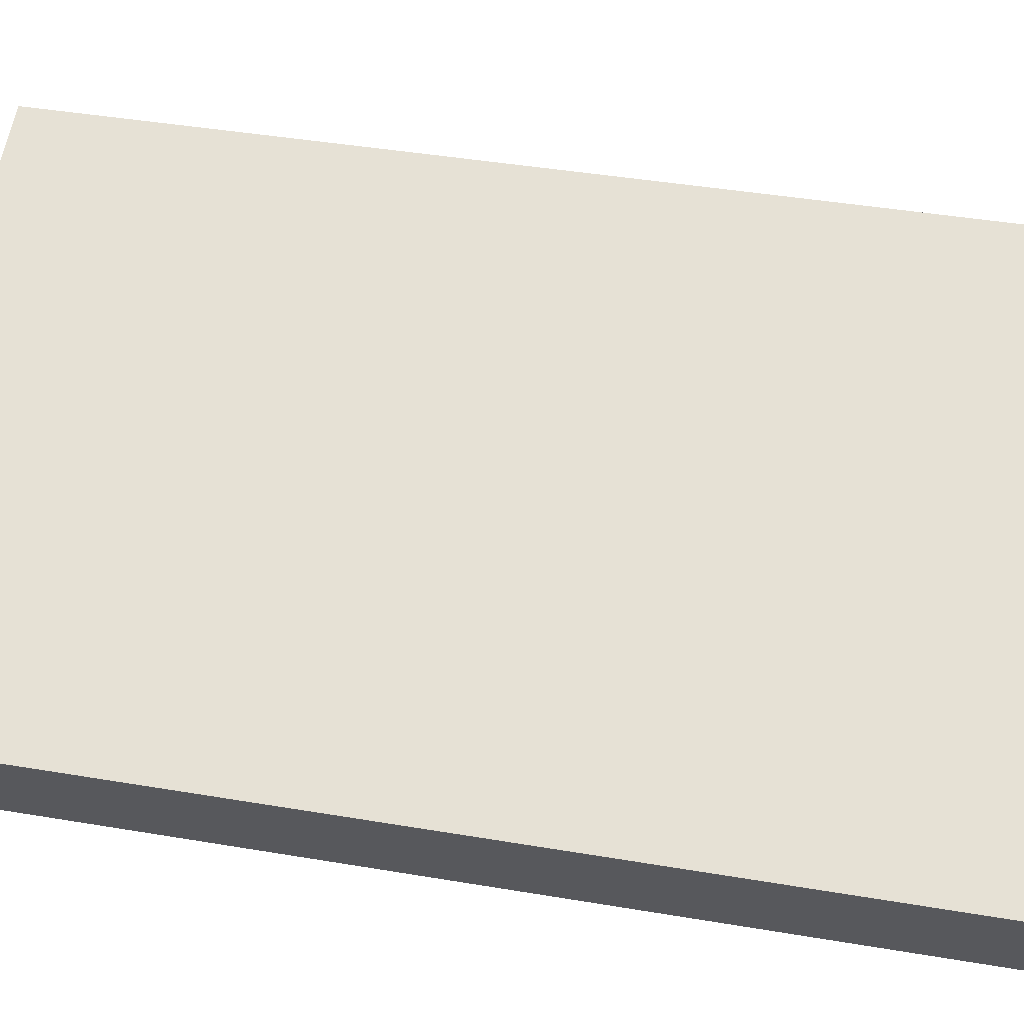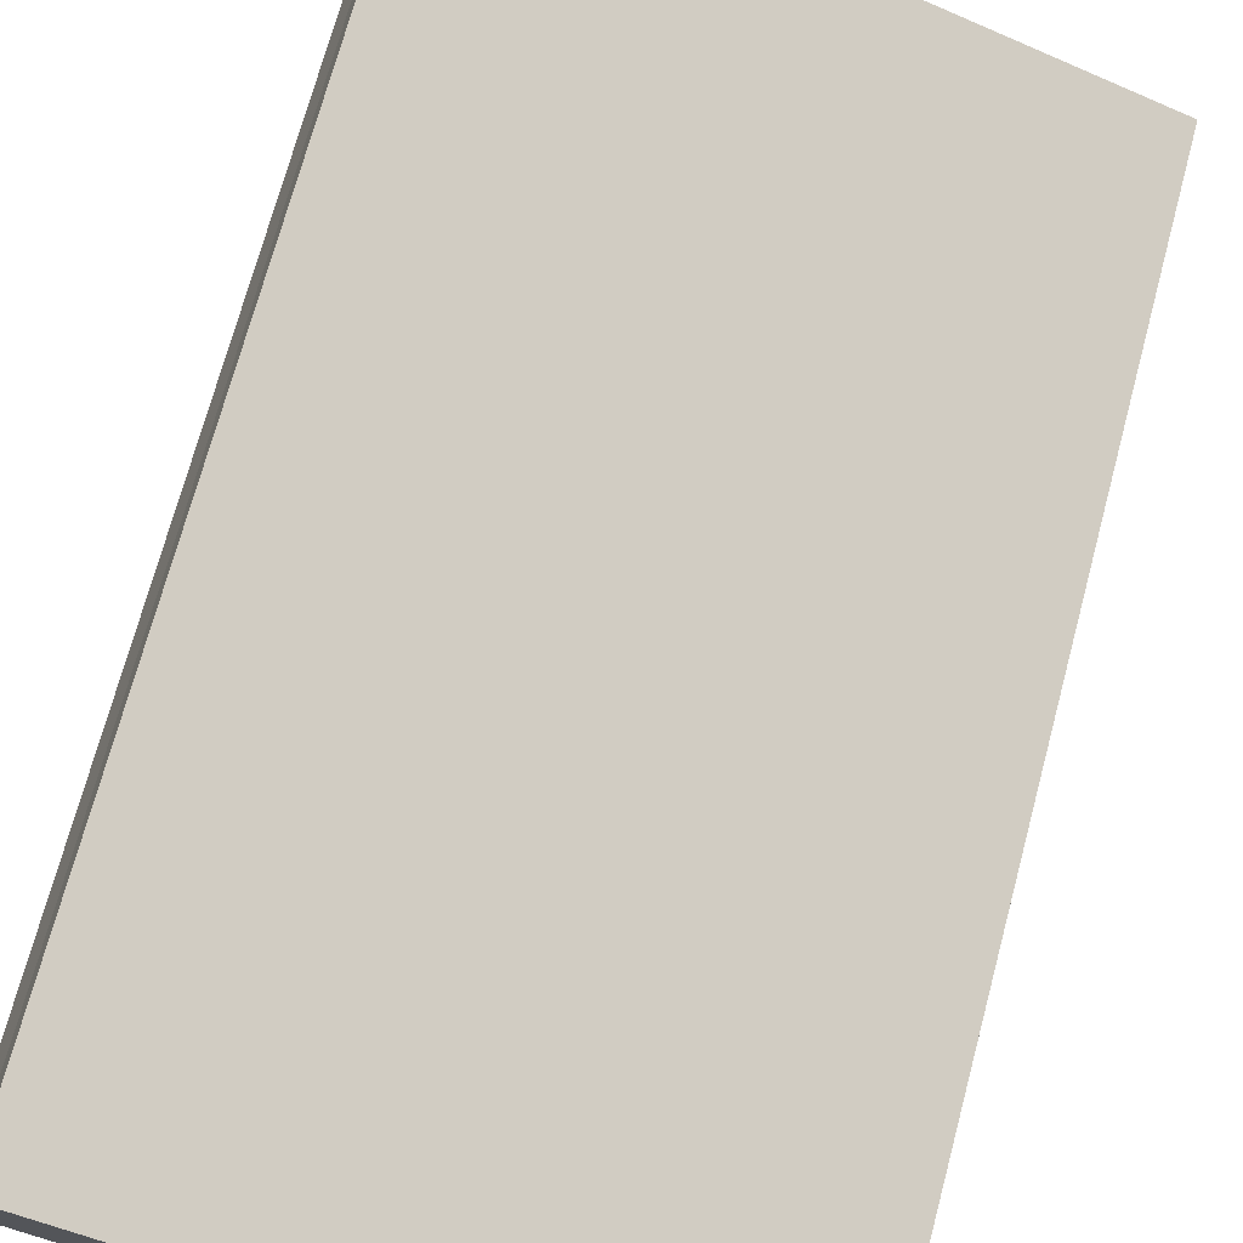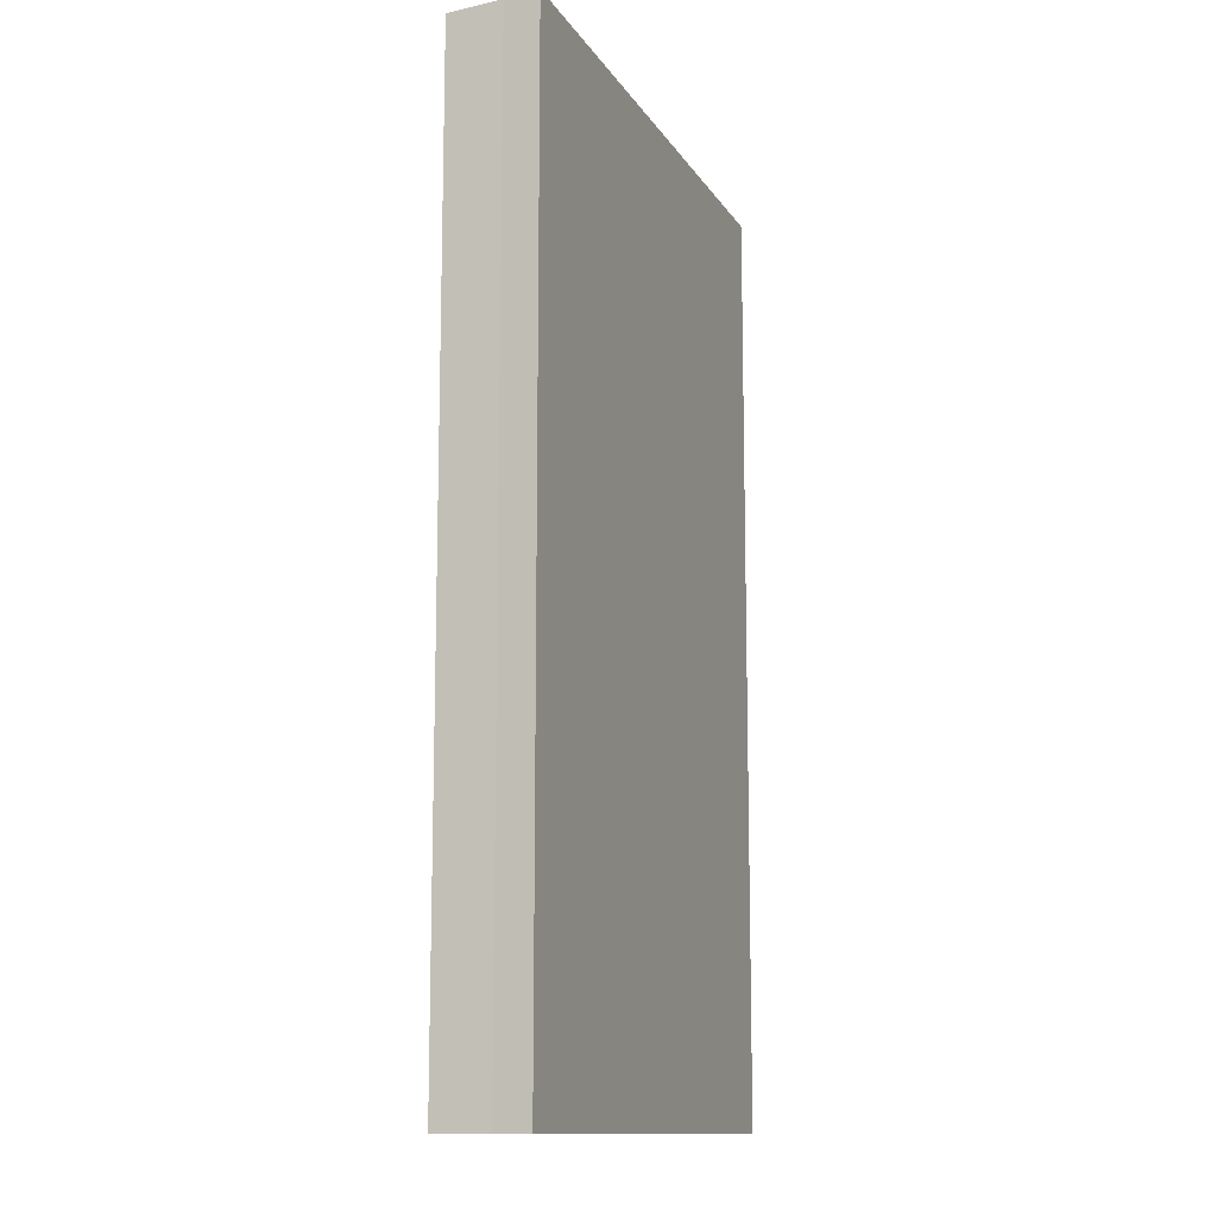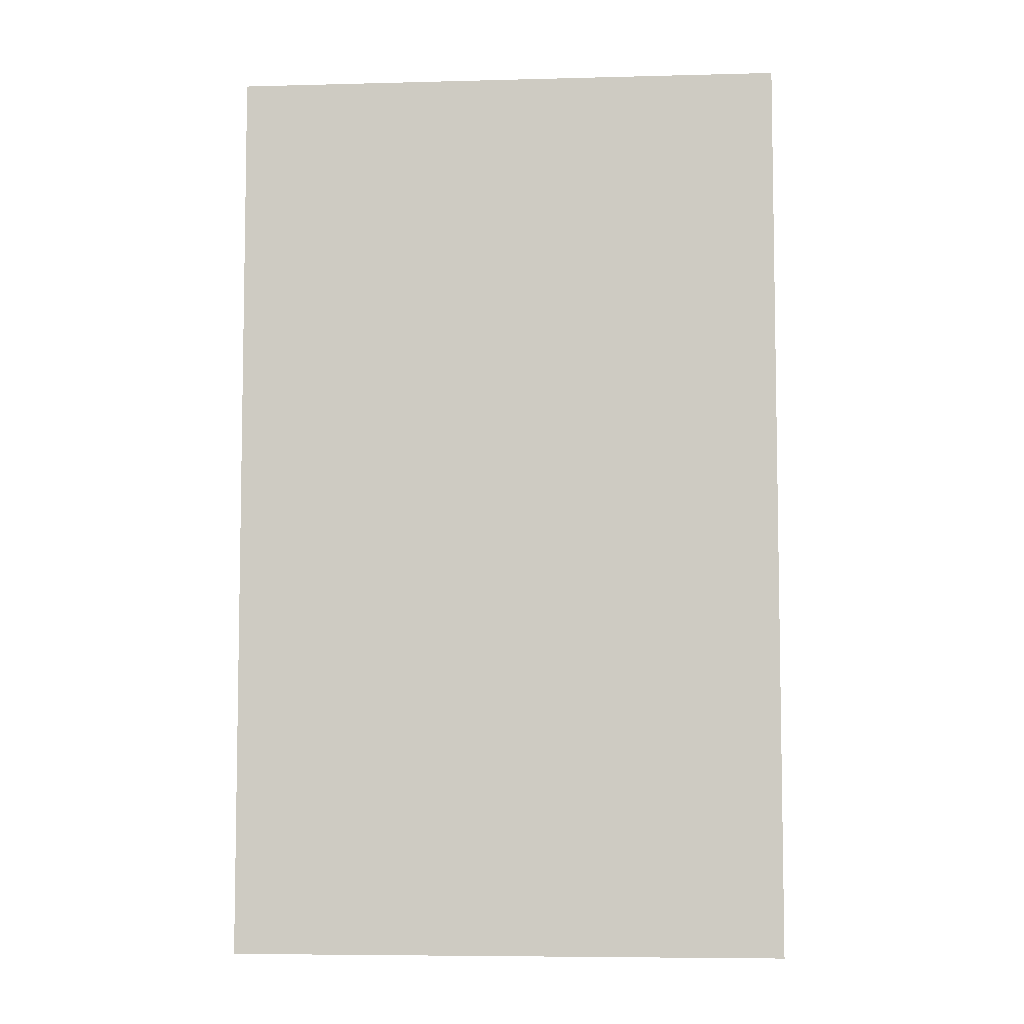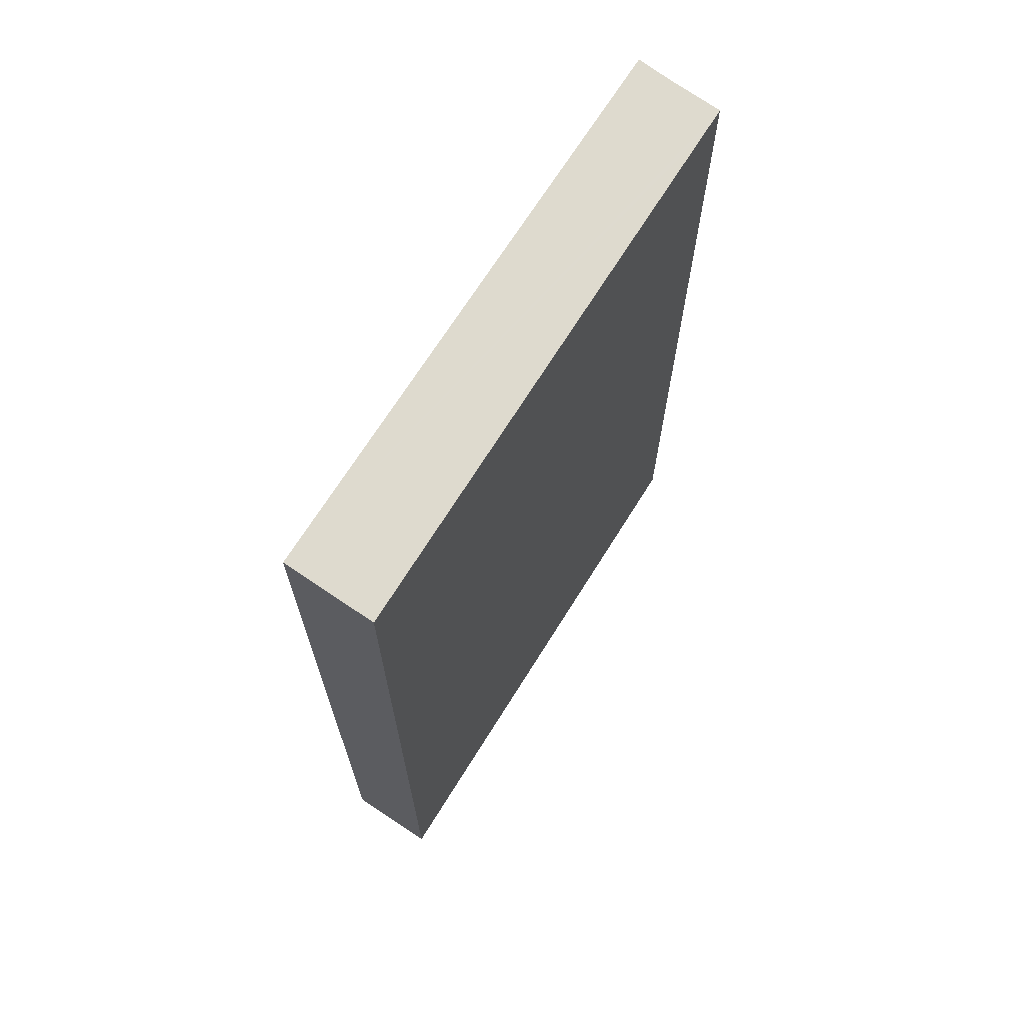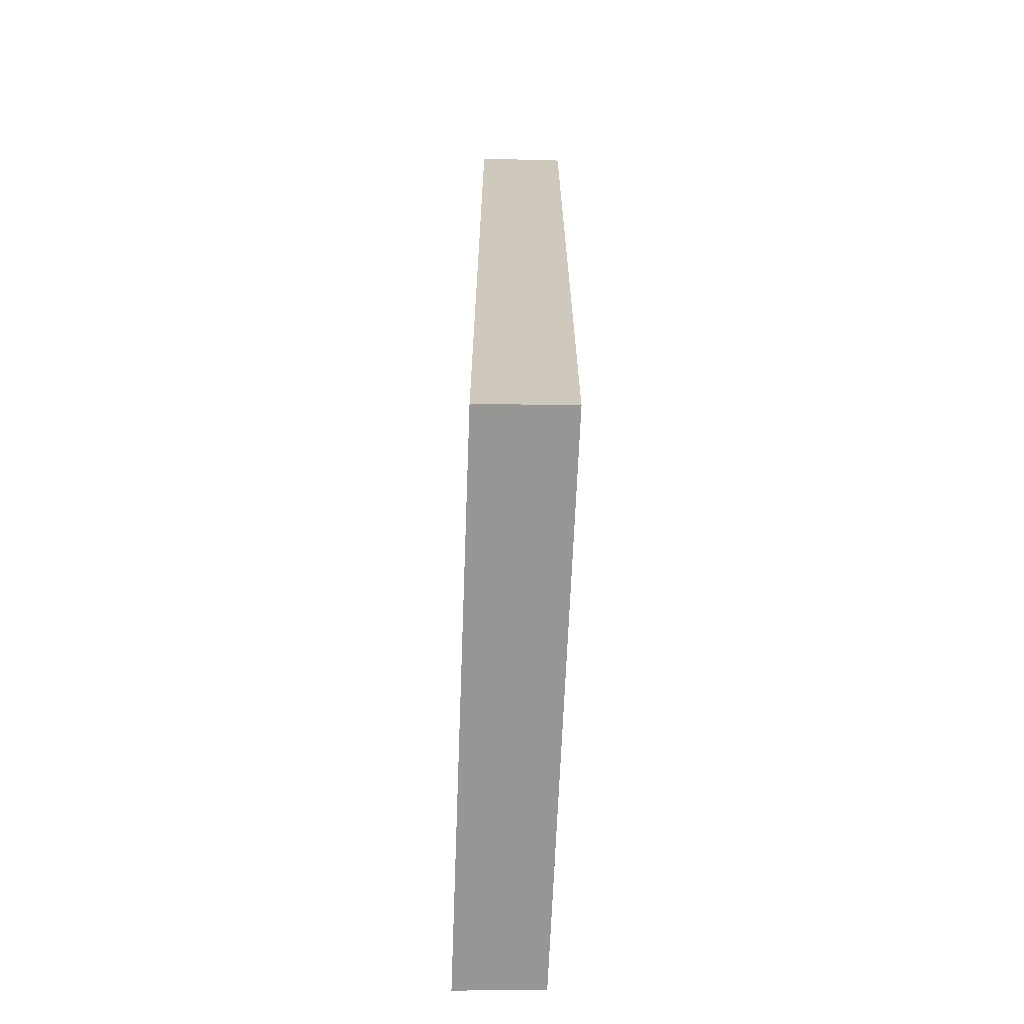
<metadata>
{"format":"obj","ext":"obj","renderer":"f3d","projection":"perspective","resolution":1024,"background":"white","views":[{"elev":41.7,"azim":101.6,"up":"+Z"},{"elev":71.8,"azim":15.0,"up":"+Z"},{"elev":-12.4,"azim":-49.5,"up":"+Y"},{"elev":-6.4,"azim":24.9,"up":"+Y"},{"elev":69.9,"azim":142.6,"up":"+Y"},{"elev":-67.9,"azim":108.2,"up":"+Y"}]}
</metadata>
<code>
v  0.335 14.56 -0.126
v  8.813 14.64 -1.794
v  8.348 14.56 -3.144
v  0 14.56 8.915e-16
v  0.27 14.61 0.8
v  0.423 14.64 1.314
v  8.813 1.099e-16 -1.794
v  8.348 1.925e-16 -3.144
v  0 0 0
v  0.335 7.715e-18 -0.126
v  0.27 -4.899e-17 0.8
v  0.423 -8.046e-17 1.314
g defaultobject
f 1 2 3
f 2 1 4
f 2 4 5
f 2 5 6
f 7 3 2
f 3 7 8
f 8 1 3
f 1 8 4
f 4 8 9
f 9 8 10
f 4 11 5
f 11 4 9
f 5 12 6
f 12 5 11
f 12 2 6
f 2 12 7
f 10 11 9
f 11 10 12
f 12 10 7
f 7 10 8

</code>
